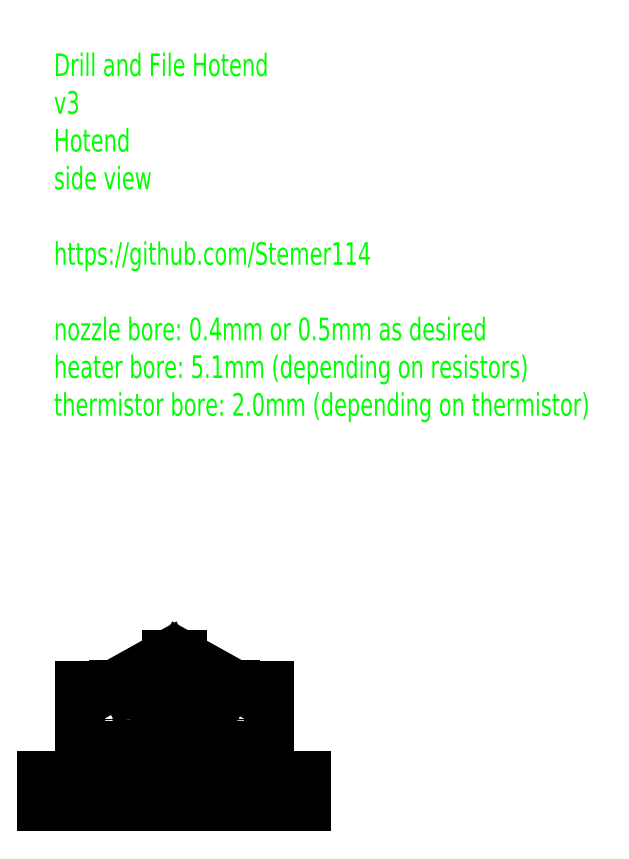
<metadata>
{"format":"dxf","ext":"dxf","renderer":"ezdxf+matplotlib","layout":"modelspace","background":"white","min_lineweight":24,"dpi":150}
</metadata>
<code>
0
SECTION
2
ENTITIES
0
LINE
8
0
10
-17.5
20
-20
30
0
11
-17.5
21
-16
31
0
0
LINE
8
0
10
-17.5
20
-16
30
0
11
-15.6
21
-16
31
0
0
LINE
8
0
10
-15.6
20
-16
30
0
11
-15.6
21
-20
31
0
0
LINE
8
0
10
-15.6
20
-20
30
0
11
-17.5
21
-20
31
0
0
LINE
8
0
10
-12.5
20
-12
30
0
11
-12.5
21
-4
31
0
0
LINE
8
0
10
-12.5
20
-4
30
0
11
-8
21
-4
31
0
0
LINE
8
0
10
-8
20
-4
30
0
11
-8
21
-3.9
31
0
0
LINE
8
0
10
-8
20
-3.9
30
0
11
-1
21
0
31
0
0
LINE
8
0
10
-1
20
0
30
0
11
-0.25
21
0
31
0
0
LINE
8
0
10
-0.25
20
0
30
0
11
-0.25
21
-1.25
31
0
0
LINE
8
0
10
-0.25
20
-1.25
30
0
11
-2.483
21
-2.592
31
0
0
LINE
8
0
10
-2.483
20
-2.592
30
0
11
-2.5
21
-2.592
31
0
0
LINE
8
0
10
-2.5
20
-2.592
30
0
11
-2.5
21
-20
31
0
0
LINE
8
0
10
-2.5
20
-20
30
0
11
-12.4
21
-20
31
0
0
LINE
8
0
10
-12.4
20
-20
30
0
11
-12.4
21
-16
31
0
0
LINE
8
0
10
-12.4
20
-16
30
0
11
-4.5
21
-16
31
0
0
LINE
8
0
10
-4.5
20
-16
30
0
11
-4.5
21
-12
31
0
0
LINE
8
0
10
-4.5
20
-12
30
0
11
-12.5
21
-12
31
0
0
LINE
8
0
10
0.25
20
-1.25
30
0
11
0.25
21
0
31
0
0
LINE
8
0
10
0.25
20
0
30
0
11
1
21
0
31
0
0
LINE
8
0
10
1
20
0
30
0
11
8
21
-3.9
31
0
0
LINE
8
0
10
8
20
-3.9
30
0
11
8
21
-4
31
0
0
LINE
8
0
10
8
20
-4
30
0
11
12.5
21
-4
31
0
0
LINE
8
0
10
12.5
20
-4
30
0
11
12.5
21
-12
31
0
0
LINE
8
0
10
12.5
20
-12
30
0
11
4.5
21
-12
31
0
0
LINE
8
0
10
4.5
20
-12
30
0
11
4.5
21
-16
31
0
0
LINE
8
0
10
4.5
20
-16
30
0
11
12.4
21
-16
31
0
0
LINE
8
0
10
12.4
20
-16
30
0
11
12.4
21
-20
31
0
0
LINE
8
0
10
12.4
20
-20
30
0
11
2.5
21
-20
31
0
0
LINE
8
0
10
2.5
20
-20
30
0
11
2.5
21
-2.592
31
0
0
LINE
8
0
10
2.5
20
-2.592
30
0
11
2.483
21
-2.592
31
0
0
LINE
8
0
10
2.483
20
-2.592
30
0
11
0.25
21
-1.25
31
0
0
LINE
8
0
10
15.6
20
-20
30
0
11
15.6
21
-16
31
0
0
LINE
8
0
10
15.6
20
-16
30
0
11
17.5
21
-16
31
0
0
LINE
8
0
10
17.5
20
-16
30
0
11
17.5
21
-20
31
0
0
LINE
8
0
10
17.5
20
-20
30
0
11
15.6
21
-20
31
0
0
DIMENSION
8
Measure
10
17.5
20
-37.49
30
0
11
1e-16
21
-35.61
31
0
70
0
71
5
72
1
41
1
42
0
1

3
Standard
13
-17.5
23
-20
33
0
14
17.5
24
-20
34
0
50
0
0
DIMENSION
8
Measure
10
4.5
20
-30.85
30
0
11
-3e-16
21
-28.97
31
0
70
0
71
5
72
1
41
1
42
0
1

3
Standard
13
-4.5
23
-16
33
0
14
4.5
24
-16
34
0
50
0
0
DIMENSION
8
Measure
10
-4.5
20
-30.85
30
0
11
-11
21
-28.97
31
0
70
0
71
5
72
1
41
1
42
0
1

3
Standard
13
-17.5
23
-16
33
0
14
-4.5
24
-16
34
0
50
0
0
DIMENSION
8
Measure
10
17.5
20
-30.85
30
0
11
11
21
-28.97
31
0
70
0
71
5
72
1
41
1
42
0
1

3
Standard
13
4.5
23
-16
33
0
14
17.5
24
-16
34
0
50
0
0
DIMENSION
8
Measure
10
12.5
20
-25.74
30
0
11
1e-16
21
-23.87
31
0
70
0
71
5
72
1
41
1
42
0
1

3
Standard
13
-12.5
23
-12
33
0
14
12.5
24
-12
34
0
50
0
0
DIMENSION
8
Measure
10
31.46
20
-16
30
0
11
29.59
21
-18
31
0
70
0
71
5
72
1
41
1
42
0
1

3
Standard
13
17.5
23
-20
33
0
14
17.5
24
-16
34
0
50
90
0
DIMENSION
8
Measure
10
31.46
20
-12
30
0
11
29.59
21
-14
31
0
70
0
71
5
72
1
41
1
42
0
1

3
Standard
13
12.4
23
-16
33
0
14
12.5
24
-12
34
0
50
90
0
DIMENSION
8
Measure
10
31.46
20
-4
30
0
11
29.59
21
-8
31
0
70
0
71
5
72
1
41
1
42
0
1

3
Standard
13
12.5
23
-12
33
0
14
12.5
24
-4
34
0
50
90
0
DIMENSION
8
Measure
10
31.46
20
-3.7e-15
30
0
11
29.59
21
-2
31
0
70
0
71
5
72
1
41
1
42
0
1

3
Standard
13
12.5
23
-4
33
0
14
1
24
0
34
0
50
90
0
DIMENSION
8
Measure
10
38.82
20
-20
30
0
11
36.94
21
-10
31
0
70
0
71
5
72
1
41
1
42
0
1

3
Standard
13
1
23
0
33
0
14
17.5
24
-20
34
0
50
90
0
LINE
8
0
10
-15.6
20
-16
30
0
11
-12.4
21
-16
31
0
0
LINE
8
0
10
-15.6
20
-20
30
0
11
-12.4
21
-20
31
0
0
LINE
8
0
10
12.4
20
-16
30
0
11
15.6
21
-16
31
0
0
LINE
8
0
10
12.4
20
-20
30
0
11
15.6
21
-20
31
0
0
CIRCLE
8
Circles
10
-9
20
-8.502
30
0
40
2.489
0
CIRCLE
8
Circles
10
5
20
-6
30
0
40
0.8963
0
CIRCLE
8
Circles
10
8.998
20
-8.505
30
0
40
2.493
0
DIMENSION
8
Measure
10
-29.24
20
-8.502
30
0
11
-31.11
21
-14.25
31
0
70
0
71
5
72
1
41
1
42
0
1

3
Standard
13
-17.5
23
-20
33
0
14
-9
24
-8.502
34
0
50
90
0
DIMENSION
8
Measure
10
-34.55
20
-6
30
0
11
-36.43
21
-13
31
0
70
0
71
5
72
1
41
1
42
0
1

3
Standard
13
-17.5
23
-20
33
0
14
5
24
-6
34
0
50
90
0
DIMENSION
8
Measure
10
-9
20
7.198
30
0
11
-13.25
21
9.073
31
0
70
0
71
5
72
1
41
1
42
0
1

3
Standard
13
-17.5
23
-16
33
0
14
-9
24
-8.502
34
0
50
0
0
DIMENSION
8
Measure
10
8.998
20
7.198
30
0
11
13.25
21
9.073
31
0
70
0
71
5
72
1
41
1
42
0
1

3
Standard
13
17.5
23
-20
33
0
14
8.998
24
-8.505
34
0
50
0
0
DIMENSION
8
Measure
10
5
20
13.51
30
0
11
11.25
21
15.39
31
0
70
0
71
5
72
1
41
1
42
0
1

3
Standard
13
17.5
23
-20
33
0
14
5
24
-6
34
0
50
0
0
MTEXT
8
Measure
10
-15.95
20
79.76
30
0
40
3
41
100
71
1
72
0
1
Drill and File Hotend\Pv3\PHotend\Pside view\P\Phttps://github.com/Stemer114\P\Pnozzle bore: 0.4mm or 0.5mm as desired\Pheater bore: 5.1mm (depending on resistors)\Pthermistor bore: 2mm (depending on thermistor)
7
standard
50
0
73
1
44
1
0
ENDSEC
0
EOF

</code>
